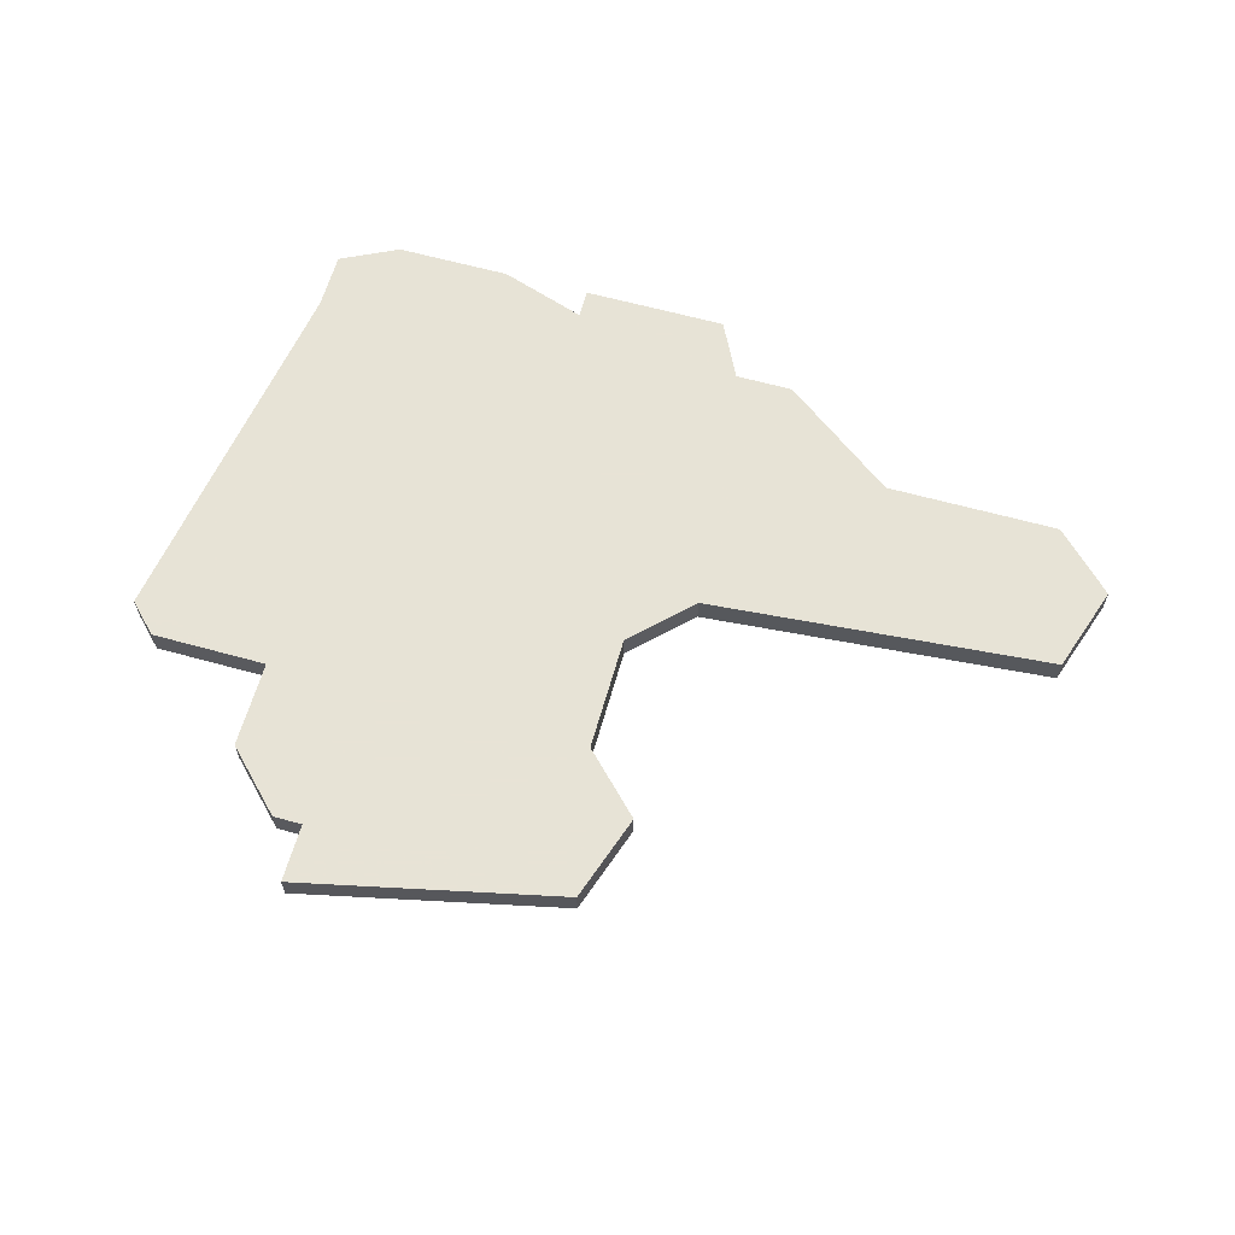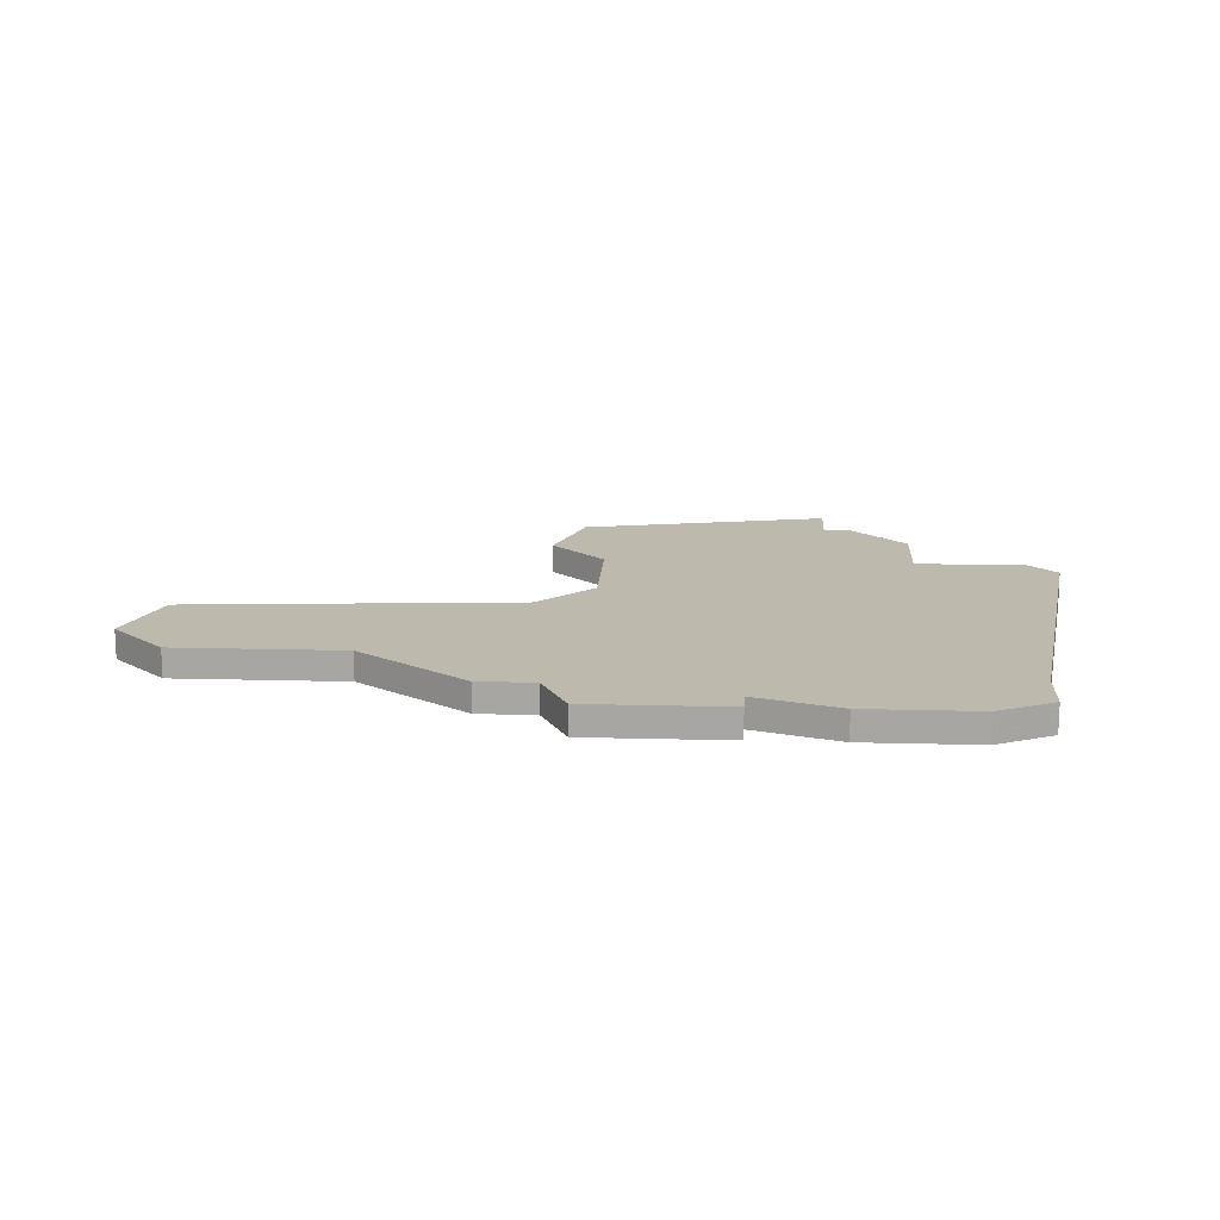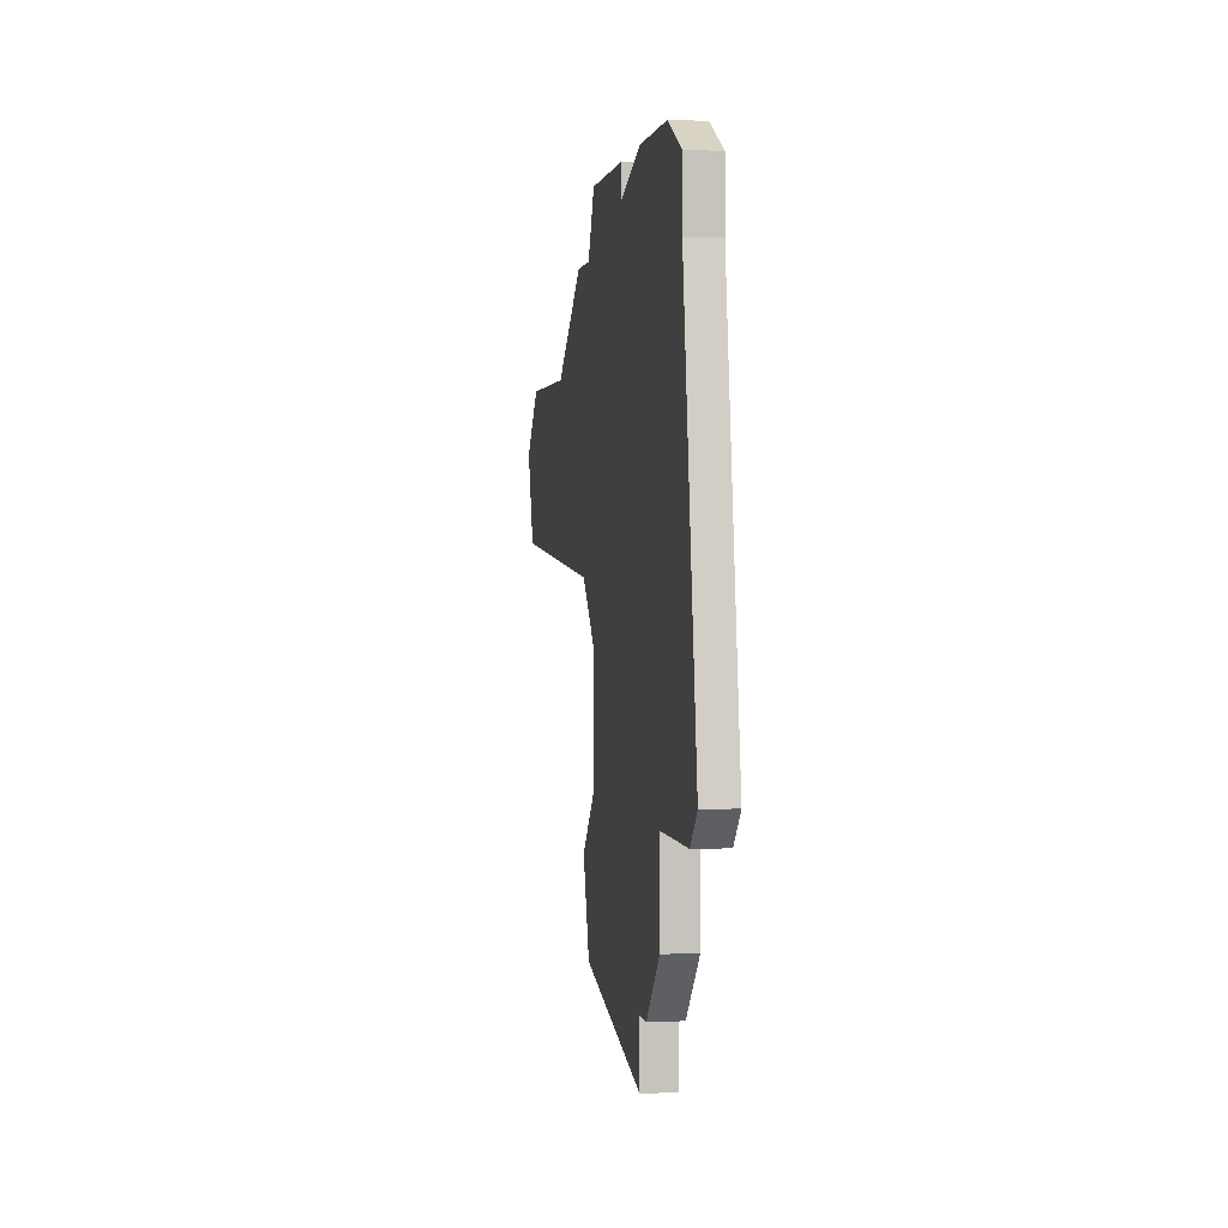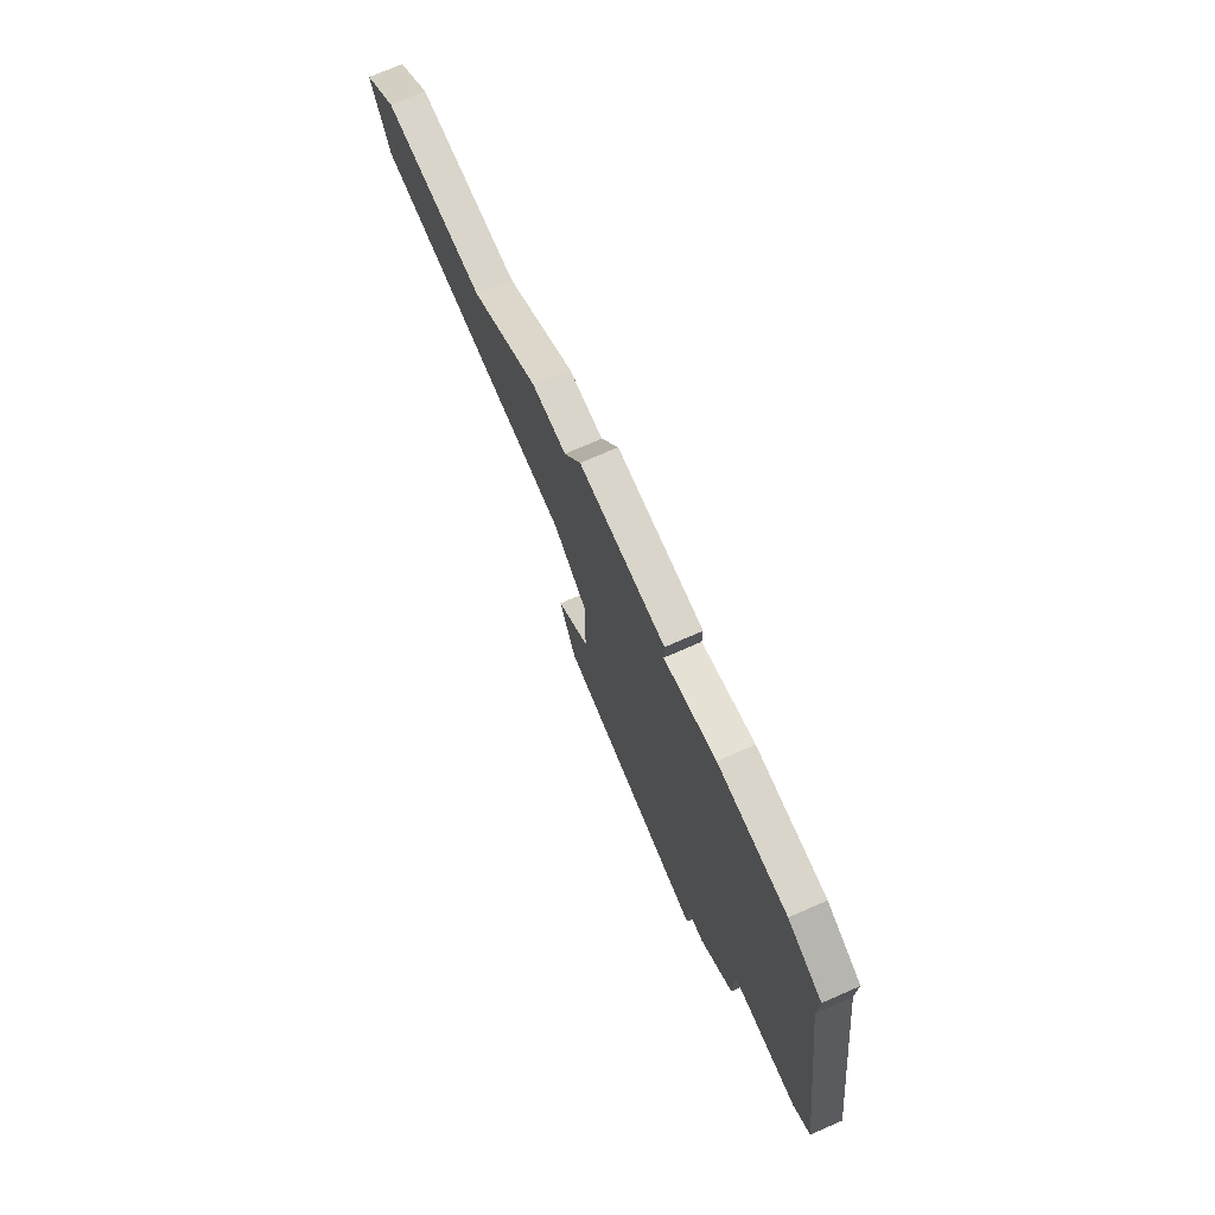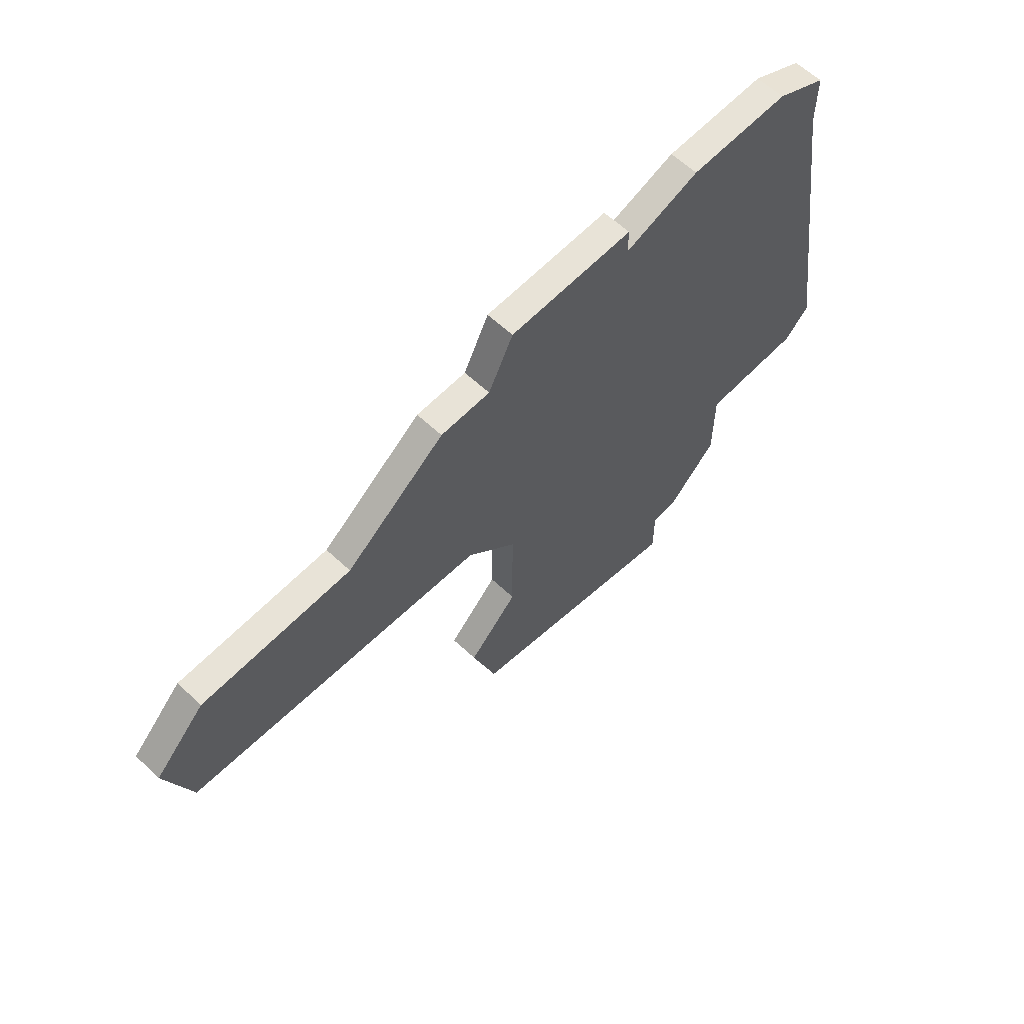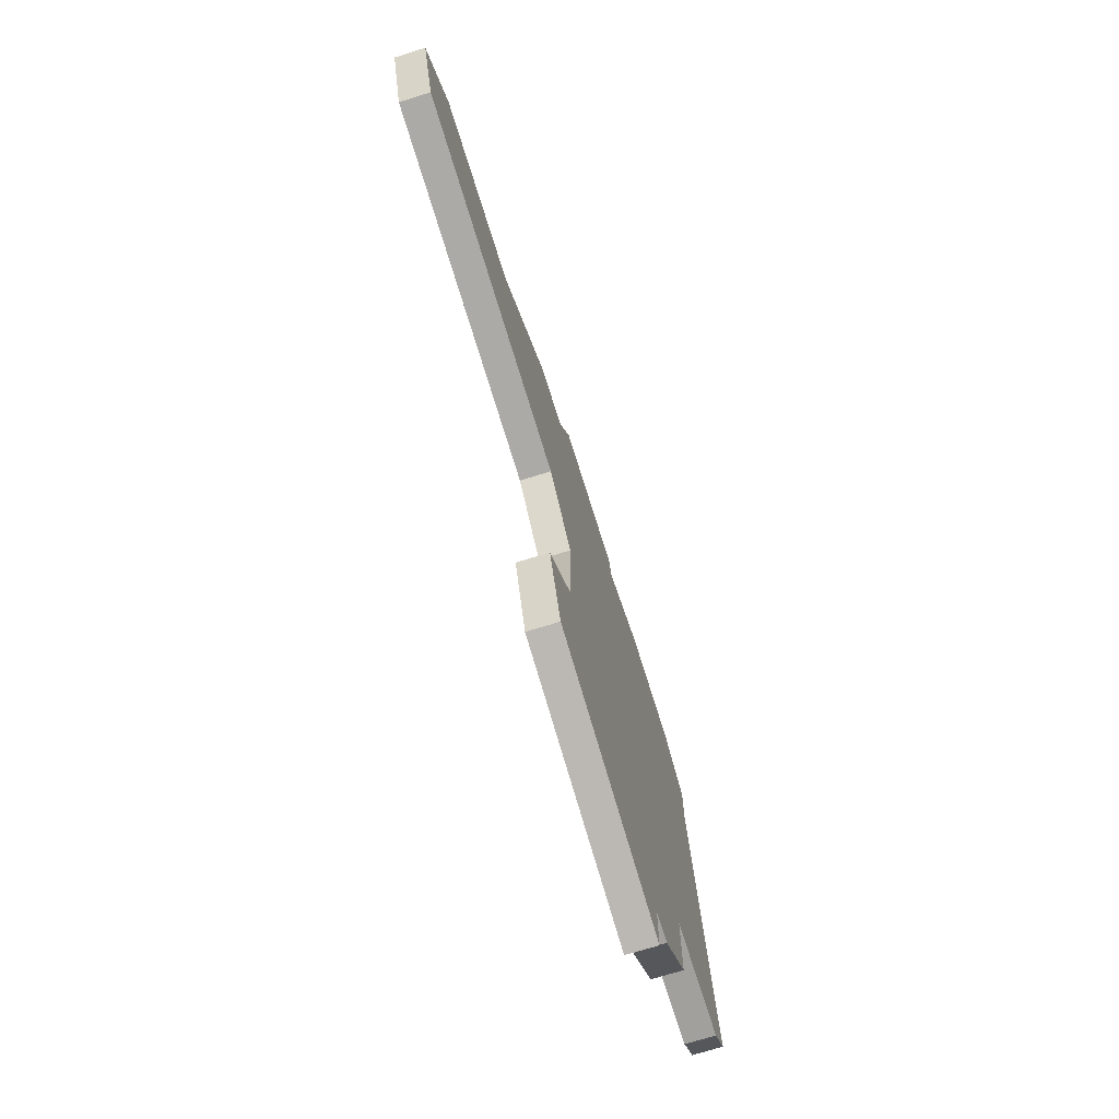
<metadata>
{"format":"obj","ext":"obj","renderer":"f3d","projection":"perspective","resolution":1024,"background":"white","views":[{"elev":62.6,"azim":15.7,"up":"+Z"},{"elev":15.3,"azim":-176.7,"up":"+Z"},{"elev":1.4,"azim":-98.8,"up":"+Y"},{"elev":74.4,"azim":-113.6,"up":"+Y"},{"elev":61.5,"azim":133.6,"up":"+Y"},{"elev":-71.6,"azim":107.3,"up":"+Y"}]}
</metadata>
<code>
v 1453 -969 0
v 1453 -969 1
v 1453 -949 0
v 1453 -949 1
v 1436 -963 0
v 1436 -963 1
v 1444 -969 0
v 1444 -969 1
v 1444 -971 0
v 1444 -971 1
v 1444 -947 0
v 1444 -947 1
v 1452 -960 0
v 1452 -960 1
v 1452 -947 0
v 1452 -947 1
v 1452 -964 0
v 1452 -964 1
v 1443 -969 0
v 1443 -969 1
v 1459 -952 0
v 1459 -952 1
v 1467 -954 0
v 1467 -954 1
v 1466 -957 0
v 1466 -957 1
v 1441 -967 0
v 1441 -967 1
v 1441 -964 0
v 1441 -964 1
v 1465 -952 0
v 1465 -952 1
v 1440 -947 0
v 1440 -947 1
v 1447 -947 0
v 1447 -947 1
v 1447 -948 0
v 1447 -948 1
v 1455 -949 0
v 1455 -949 1
v 1438 -950 0
v 1438 -950 1
v 1438 -948 0
v 1438 -948 1
v 1454 -958 0
v 1454 -958 1
v 1454 -966 0
v 1454 -966 1
v 1437 -964 0
v 1437 -964 1
f 7 27 29
f 5 29 49
f 7 29 17
f 27 7 19
f 13 29 37
f 41 29 5
f 33 41 43
f 33 11 41
f 37 41 11
f 41 37 29
f 1 9 7
f 17 29 13
f 1 17 47
f 45 13 37
f 21 25 45
f 37 3 45
f 35 15 37
f 37 15 3
f 21 31 25
f 23 25 31
f 45 3 39
f 45 39 21
f 1 7 17
f 30 28 8
f 50 30 6
f 18 30 8
f 20 8 28
f 38 30 14
f 6 30 42
f 44 42 34
f 42 12 34
f 12 42 38
f 30 38 42
f 8 10 2
f 14 30 18
f 48 18 2
f 38 14 46
f 46 26 22
f 46 4 38
f 38 16 36
f 4 16 38
f 26 32 22
f 32 26 24
f 40 4 46
f 22 40 46
f 18 8 2
f 6 42 5
f 5 42 41
f 50 6 49
f 49 6 5
f 30 50 29
f 29 50 49
f 28 30 27
f 27 30 29
f 20 28 19
f 19 28 27
f 8 20 7
f 7 20 19
f 10 8 9
f 9 8 7
f 2 10 1
f 1 10 9
f 48 2 47
f 47 2 1
f 18 48 17
f 17 48 47
f 14 18 13
f 13 18 17
f 46 14 45
f 45 14 13
f 26 46 25
f 25 46 45
f 24 26 23
f 23 26 25
f 32 24 31
f 31 24 23
f 22 32 21
f 21 32 31
f 40 22 39
f 39 22 21
f 4 40 3
f 3 40 39
f 16 4 15
f 15 4 3
f 36 16 35
f 35 16 15
f 38 36 37
f 37 36 35
f 12 38 11
f 11 38 37
f 34 12 33
f 33 12 11
f 42 44 41
f 41 44 43
f 44 34 43
f 43 34 33

</code>
